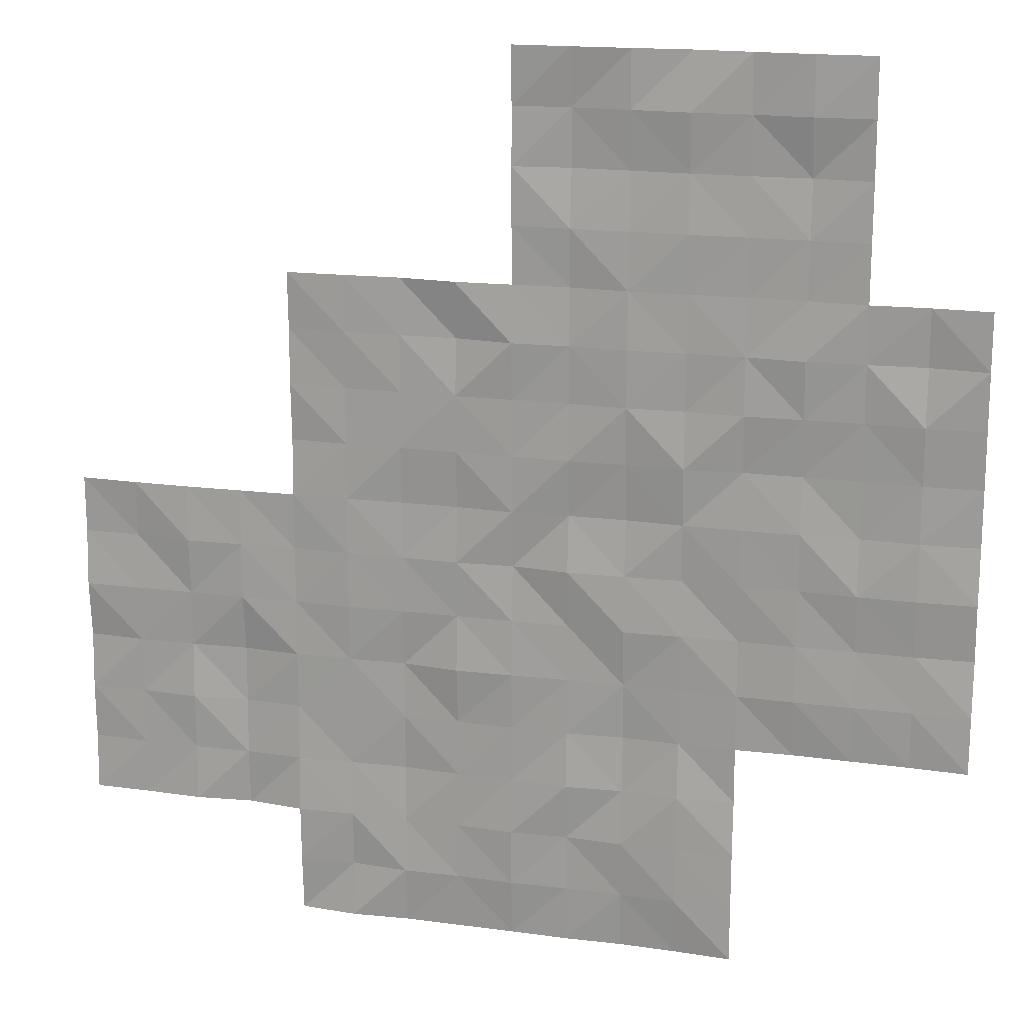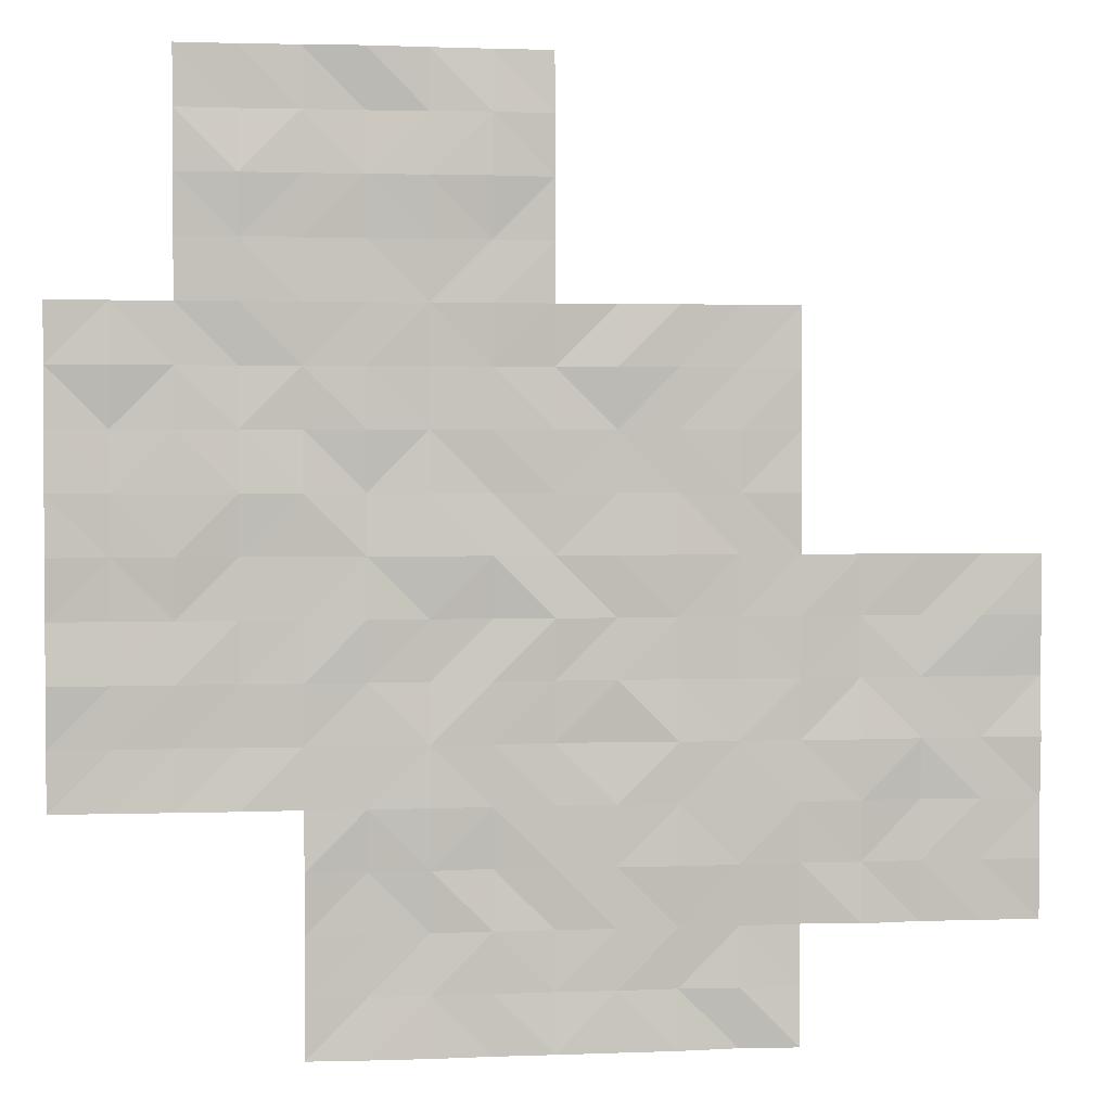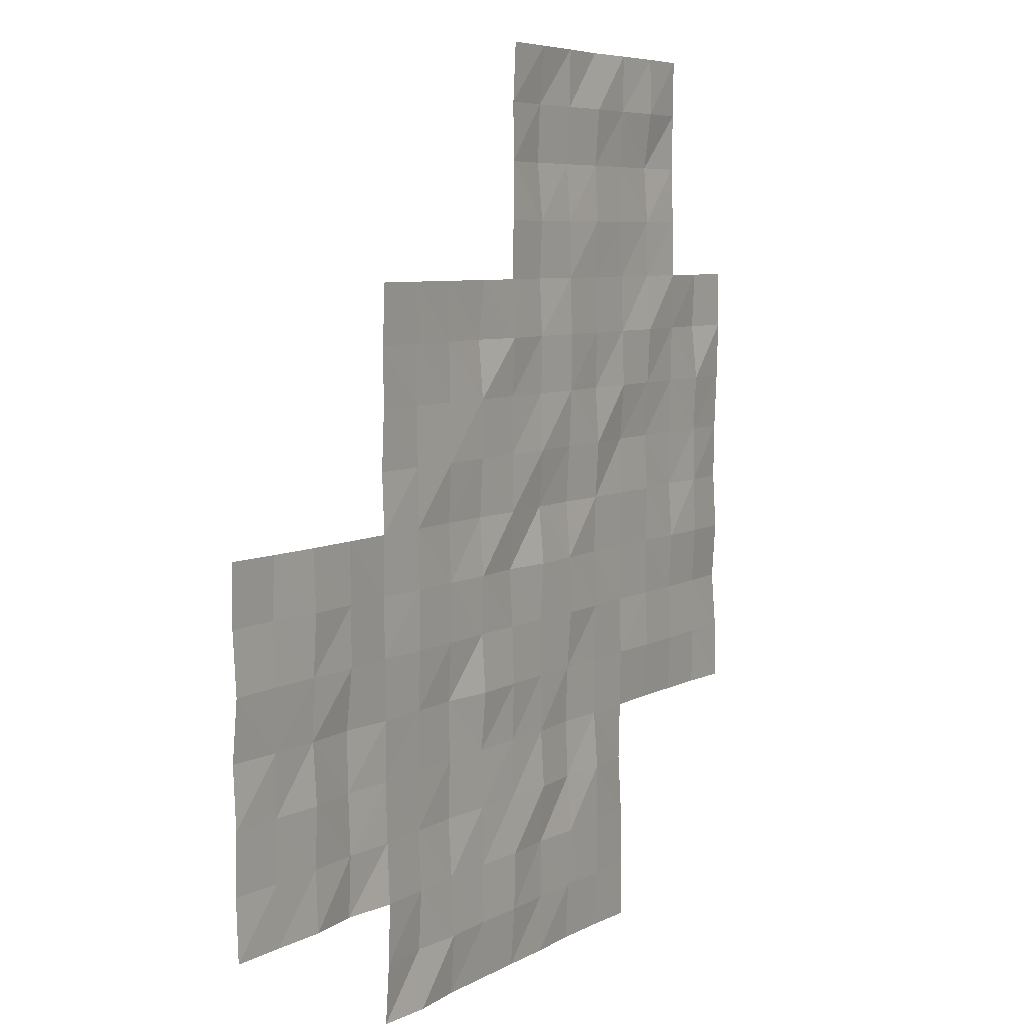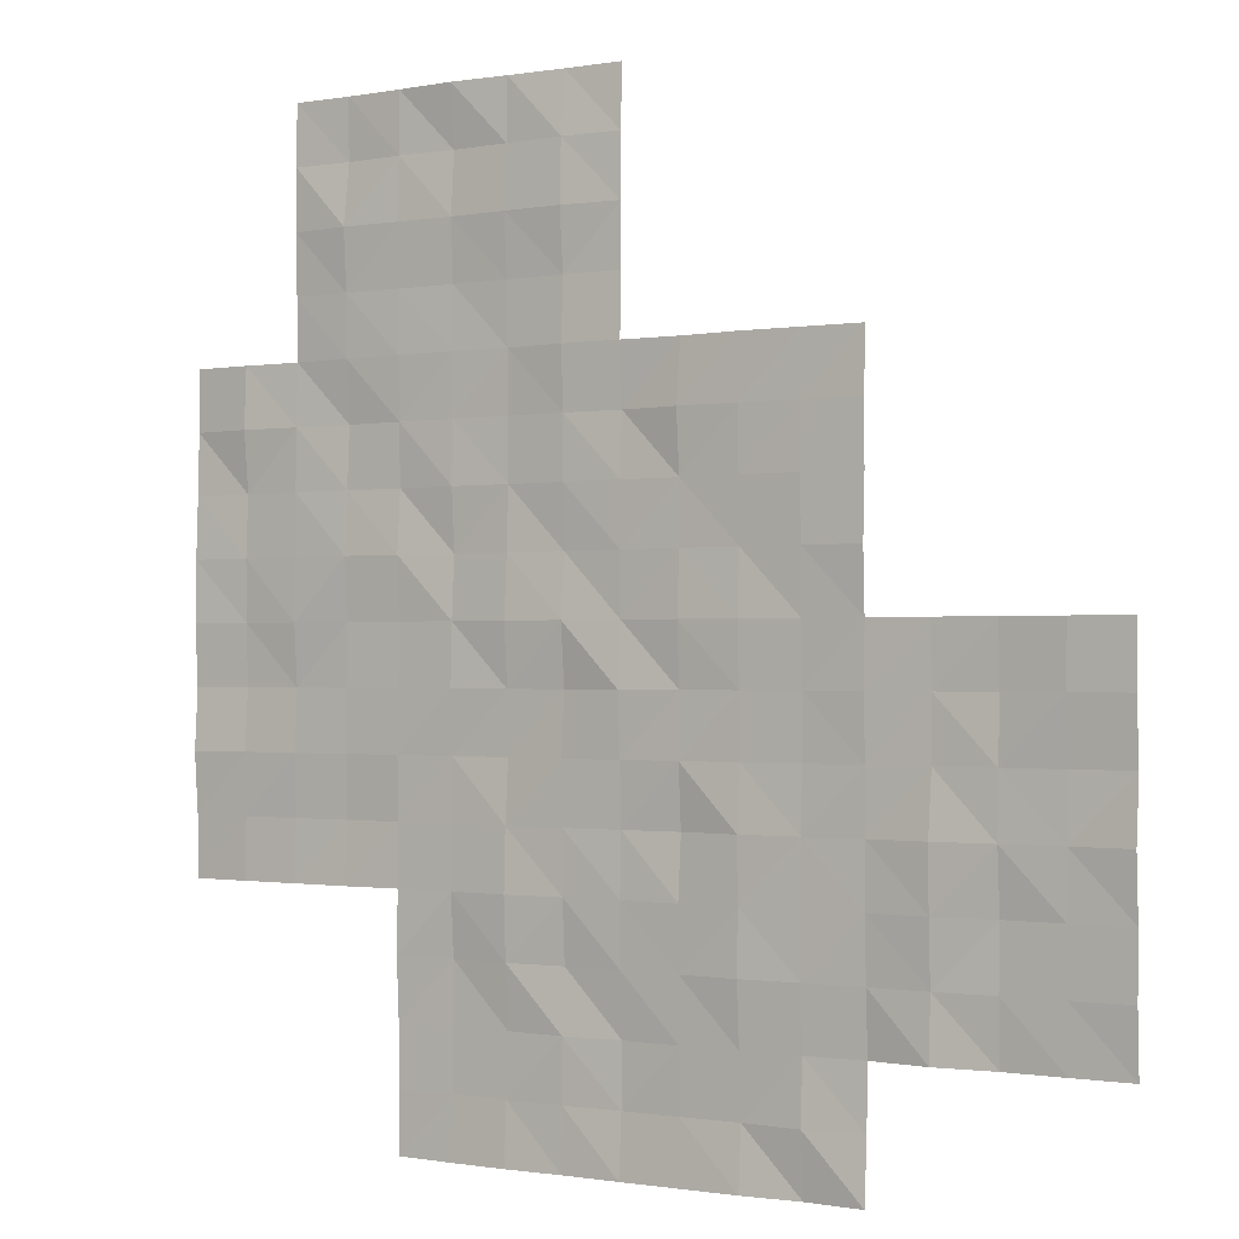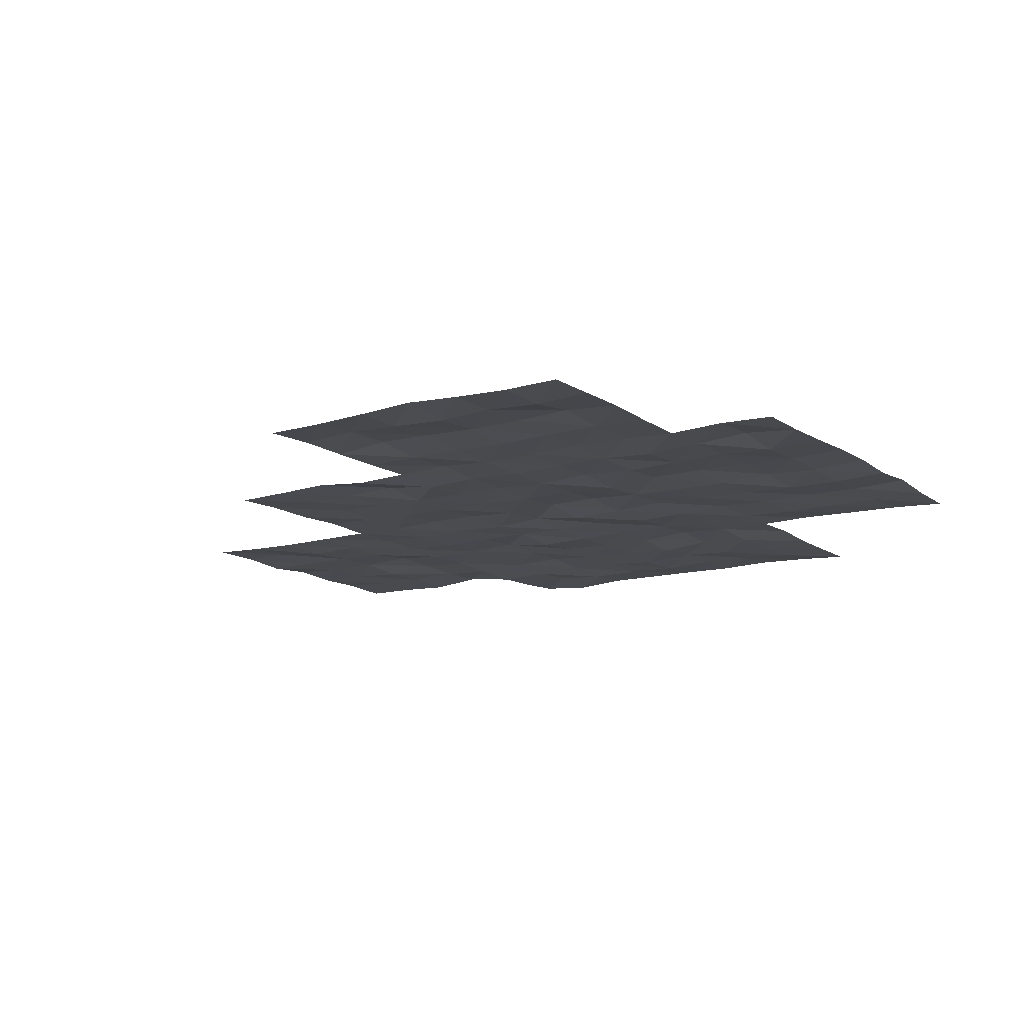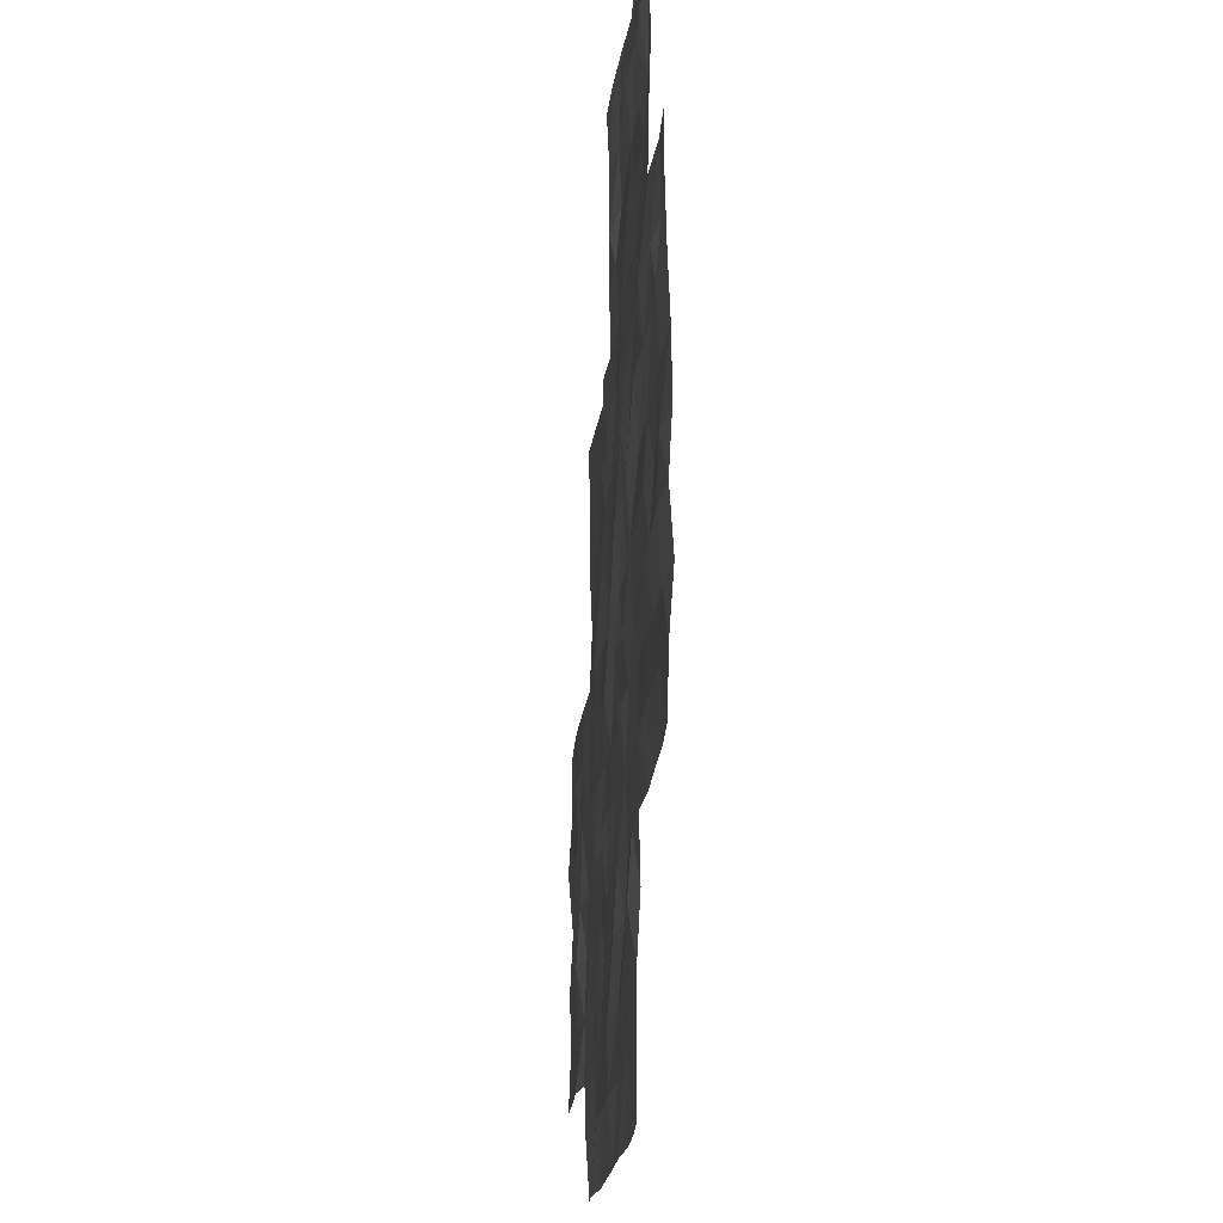
<metadata>
{"format":"obj","ext":"obj","renderer":"f3d","projection":"perspective","resolution":1024,"background":"white","views":[{"elev":17.3,"azim":15.1,"up":"+Z"},{"elev":2.2,"azim":172.1,"up":"+Z"},{"elev":6.1,"azim":-59.5,"up":"+Z"},{"elev":-0.8,"azim":-146.0,"up":"+Z"},{"elev":-12.8,"azim":32.7,"up":"+Y"},{"elev":-18.4,"azim":85.1,"up":"+Z"}]}
</metadata>
<code>
o Lake_ripples
v 25.05 -0.2038 -45.05
v 35 -0.2059 -57.5
v 42.5 -0.1488 -55
v 42.5 -0.2485 -50
v 32.5 -0.2738 -60
v 45 -0.2637 -52.5
v 45 -0.1617 -47.5
v 40 -0.2896 -62.5
v 40 -0.2163 -57.5
v 40 -0.2176 -52.5
v 40 -0.248 -47.5
v 40 -0.2977 -45
v 45 -0.2226 -45
v 35 -0.2113 -52.5
v 30 -0.231 -62.5
v 30 -0.2529 -57.5
v 47.5 -0.2325 -45
v 32.5 -0.244 -55
v 37.5 -0.1837 -65
v 37.5 -0.1692 -60
v 37.5 -0.167 -55
v 37.5 -0.165 -50
v 35 -0.2925 -62.5
v 30 -0.1837 -55
v 30 -0.2115 -60
v 50 -0.1349 -57.5
v 35 -0.243 -50
v 35 -0.2073 -55
v 35 -0.2054 -60
v 35 -0.184 -65
v 50 -0.2149 -52.5
v 40 -0.2224 -50
v 40 -0.2367 -55
v 40 -0.2219 -60
v 40 -0.1835 -65
v 45 -0.1942 -50
v 45 -0.2318 -55
v 45 -0.1977 -60
v 45 -0.2507 -65
v 45 -0.2359 -62.5
v 50 -0.2396 -50
v 50 -0.1465 -55
v 50 -0.2552 -60
v 42.5 -0.2293 -45
v 45 -0.1843 -57.5
v 42.5 -0.1417 -60
v 42.5 -0.1557 -65
v 47.5 -0.2581 -50
v 47.5 -0.1714 -55
v 47.5 -0.1849 -60
v 47.5 -0.1894 -57.5
v 47.5 -0.2044 -52.5
v 47.5 -0.1984 -47.5
v 42.5 -0.2714 -62.5
v 42.5 -0.2723 -57.5
v 42.5 -0.2714 -52.5
v 42.5 -0.1426 -47.5
v 37.5 -0.2068 -62.5
v 37.5 -0.2167 -57.5
v 37.5 -0.2054 -52.5
v 32.5 -0.2792 -62.5
v 32.5 -0.2263 -57.5
v 33.75 -0.1461 -60
v 40 -0.2307 -61.25
v 43.75 -0.2361 -57.5
v 41.25 -0.1913 -57.5
v 42.5 -0.2376 -56.25
v 47.5 -0.2365 -58.75
v 43.75 -0.2237 -50
v 38.75 -0.1926 -60
v 38.75 -0.27 -50
v 50 -0.2148 -56.25
v 50 -0.2475 -51.25
v 45 -0.1695 -61.25
v 43.75 -0.1599 -45
v 40 -0.151 -56.25
v 40 -0.2848 -51.25
v 35 -0.2423 -61.25
v 35 -0.1983 -51.25
v 48.75 -0.1994 -60
v 42.5 -0.1855 -58.75
v 43.75 -0.2757 -62.5
v 41.25 -0.2087 -62.5
v 42.5 -0.1953 -61.25
v 42.5 -0.2193 -63.75
v 45 -0.2298 -51.25
v 30 -0.1509 -58.75
v 48.75 -0.2284 -55
v 46.25 -0.1152 -47.5
v 45 -0.2187 -56.25
v 35 -0.1606 -53.75
v 35 -0.2192 -58.75
v 35 -0.2614 -63.75
v 48.75 -0.2026 -50
v 47.5 -0.2169 -46.25
v 40 -0.2474 -48.75
v 40 -0.2258 -53.75
v 40 -0.2561 -58.75
v 40 -0.2659 -63.75
v 43.75 -0.1844 -65
v 47.5 -0.2376 -48.75
v 45 -0.2106 -48.75
v 45 -0.1733 -53.75
v 45 -0.2162 -58.75
v 45 -0.2445 -63.75
v 43.75 -0.194 -60
v 48.75 -0.2685 -52.5
v 50 -0.1641 -53.75
v 50 -0.2257 -58.75
v 46.25 -0.2614 -45
v 43.75 -0.2142 -55
v 33.75 -0.2254 -55
v 38.75 -0.1636 -55
v 38.75 -0.1843 -65
v 46.25 -0.2306 -52.5
v 45 -0.2123 -46.25
v 31.25 -0.2266 -55
v 31.25 -0.211 -60
v 47.5 -0.2278 -51.25
v 36.25 -0.2096 -50
v 36.25 -0.2177 -55
v 36.25 -0.1906 -60
v 36.25 -0.2731 -65
v 47.5 -0.1778 -53.75
v 41.25 -0.1763 -50
v 41.25 -0.1648 -55
v 41.25 -0.2199 -60
v 41.25 -0.197 -65
v 48.75 -0.1891 -57.5
v 46.25 -0.2053 -50
v 46.25 -0.2348 -55
v 46.25 -0.1613 -60
v 41.25 -0.2811 -45
v 46.25 -0.2217 -57.5
v 40 -0.2419 -46.25
v 35 -0.1881 -56.25
v 30 -0.1835 -61.25
v 30 -0.1763 -56.25
v 47.5 -0.2576 -56.25
v 42.5 -0.2222 -53.75
v 42.5 -0.2798 -51.25
v 41.25 -0.2139 -52.5
v 43.75 -0.2064 -52.5
v 42.5 -0.222 -48.75
v 42.5 -0.2162 -46.25
v 41.25 -0.125 -47.5
v 43.75 -0.1805 -47.5
v 37.5 -0.2626 -63.75
v 37.5 -0.134 -61.25
v 36.25 -0.2414 -62.5
v 38.75 -0.2234 -62.5
v 37.5 -0.1453 -58.75
v 37.5 -0.2134 -56.25
v 36.25 -0.2398 -57.5
v 38.75 -0.2068 -57.5
v 37.5 -0.2257 -53.75
v 37.5 -0.1824 -51.25
v 36.25 -0.1817 -52.5
v 38.75 -0.2332 -52.5
v 32.5 -0.2351 -61.25
v 31.25 -0.2385 -62.5
v 33.75 -0.1498 -62.5
v 32.5 -0.1944 -58.75
v 32.5 -0.292 -56.25
v 31.25 -0.2363 -57.5
v 33.75 -0.251 -57.5
v 33.75 -0.2495 -56.25
v 31.25 -0.1737 -56.25
v 31.25 -0.213 -58.75
v 33.75 -0.1945 -61.25
v 31.25 -0.2266 -61.25
v 38.75 -0.1384 -51.25
v 36.25 -0.2098 -51.25
v 36.25 -0.2002 -53.75
v 38.75 -0.237 -56.25
v 36.25 -0.2341 -56.25
v 36.25 -0.1991 -58.75
v 41.25 -0.2145 -58.75
v 46.25 -0.2179 -56.25
v 48.75 -0.2682 -56.25
v 46.25 -0.1611 -53.75
v 46.25 -0.298 -51.25
v 41.25 -0.2785 -56.25
v 46.25 -0.2495 -58.75
v 48.75 -0.2255 -58.75
v 48.75 -0.2096 -53.75
v 43.75 -0.1784 -56.25
v 43.75 -0.2764 -63.75
v 43.75 -0.2092 -58.75
v 43.75 -0.2843 -53.75
v 43.75 -0.2471 -48.75
v 41.25 -0.2643 -53.75
v 38.75 -0.2354 -63.75
v 38.75 -0.2876 -58.75
v 38.75 -0.2265 -53.75
v 46.25 -0.1965 -48.75
v 41.25 -0.2332 -51.25
v 33.75 -0.1264 -58.75
v 48.75 -0.1461 -51.25
v 46.25 -0.2754 -46.25
v 43.75 -0.2353 -51.25
v 43.75 -0.2786 -61.25
v 41.25 -0.2927 -61.25
v 41.25 -0.2151 -63.75
v 36.25 -0.1843 -63.75
v 43.75 -0.2727 -46.25
v 41.25 -0.1693 -46.25
v 41.25 -0.2308 -48.75
v 36.25 -0.184 -61.25
v 38.75 -0.2111 -61.25
f 64 151 210
f 209 58 150
f 208 4 125
f 207 57 146
f 116 147 206
f 148 123 205
f 85 128 204
f 84 83 203
f 202 40 82
f 86 143 201
f 95 89 200
f 73 107 199
f 92 63 198
f 197 56 142
f 101 130 196
f 195 33 113
f 98 70 194
f 193 35 114
f 140 126 192
f 102 69 191
f 103 111 190
f 189 38 106
f 188 39 100
f 187 45 65
f 108 88 186
f 185 43 80
f 184 50 132
f 183 55 66
f 119 115 182
f 181 49 131
f 72 129 180
f 179 51 134
f 81 127 178
f 177 20 122
f 176 59 154
f 175 9 155
f 156 121 174
f 173 60 158
f 77 159 172
f 160 161 171
f 78 162 170
f 163 118 169
f 168 62 165
f 167 2 166
f 167 62 164
f 18 167 164
f 112 136 167
f 138 165 16
f 24 168 138
f 117 164 168
f 169 25 87
f 16 169 87
f 62 169 165
f 170 61 160
f 5 170 160
f 29 170 63
f 171 15 137
f 25 171 137
f 118 160 171
f 157 159 60
f 22 172 157
f 71 77 172
f 79 158 14
f 27 173 79
f 120 157 173
f 174 28 91
f 14 174 91
f 60 174 158
f 153 155 59
f 113 153 21
f 33 175 113
f 176 2 136
f 28 176 136
f 121 153 176
f 177 29 92
f 2 177 92
f 59 177 154
f 178 34 98
f 9 178 98
f 66 81 178
f 90 134 45
f 37 179 90
f 131 139 179
f 139 129 51
f 88 139 49
f 88 72 180
f 103 131 37
f 115 103 6
f 52 181 115
f 86 115 6
f 130 86 36
f 48 182 130
f 76 66 9
f 126 76 33
f 126 67 183
f 104 132 38
f 134 104 45
f 134 68 184
f 68 80 50
f 51 185 68
f 129 109 185
f 186 49 124
f 52 186 124
f 31 186 107
f 67 65 55
f 111 67 3
f 111 90 187
f 85 100 47
f 54 188 85
f 82 105 188
f 81 106 46
f 65 81 55
f 65 104 189
f 140 111 3
f 56 190 140
f 6 190 143
f 191 4 144
f 147 144 57
f 147 102 191
f 192 33 97
f 142 97 10
f 56 192 142
f 193 19 148
f 58 193 148
f 151 99 193
f 152 70 20
f 155 152 59
f 155 98 194
f 195 21 156
f 159 156 60
f 159 97 195
f 196 36 102
f 7 196 102
f 53 196 89
f 197 10 77
f 32 197 77
f 4 197 125
f 163 63 5
f 166 163 62
f 166 92 198
f 119 107 52
f 94 119 48
f 94 73 199
f 116 89 7
f 110 116 13
f 17 200 110
f 201 56 141
f 4 201 141
f 69 86 201
f 202 54 84
f 106 84 46
f 106 74 202
f 203 8 64
f 127 64 34
f 127 84 203
f 204 35 99
f 83 99 8
f 83 85 204
f 205 30 93
f 150 93 23
f 150 148 205
f 145 147 57
f 75 145 44
f 13 206 75
f 207 11 135
f 133 135 12
f 44 207 133
f 96 125 32
f 11 208 96
f 57 208 146
f 78 150 23
f 29 209 78
f 20 209 122
f 210 58 149
f 20 210 149
f 34 210 70
f 64 8 151
f 209 149 58
f 208 144 4
f 207 145 57
f 116 7 147
f 148 19 123
f 85 47 128
f 84 54 83
f 202 74 40
f 86 6 143
f 95 53 89
f 73 31 107
f 92 29 63
f 197 141 56
f 101 48 130
f 195 97 33
f 98 34 70
f 193 99 35
f 140 3 126
f 102 36 69
f 103 37 111
f 189 104 38
f 188 105 39
f 187 90 45
f 108 42 88
f 185 109 43
f 184 68 50
f 183 67 55
f 119 52 115
f 181 124 49
f 72 26 129
f 179 139 51
f 81 46 127
f 177 152 20
f 176 153 59
f 175 76 9
f 156 21 121
f 173 157 60
f 77 10 159
f 160 61 161
f 78 23 162
f 163 5 118
f 168 164 62
f 167 136 2
f 167 166 62
f 18 112 167
f 112 28 136
f 138 168 165
f 24 117 168
f 117 18 164
f 169 118 25
f 16 165 169
f 62 163 169
f 170 162 61
f 5 63 170
f 29 78 170
f 171 161 15
f 25 118 171
f 118 5 160
f 157 172 159
f 22 71 172
f 71 32 77
f 79 173 158
f 27 120 173
f 120 22 157
f 174 121 28
f 14 158 174
f 60 156 174
f 153 175 155
f 113 175 153
f 33 76 175
f 176 154 2
f 28 121 176
f 121 21 153
f 177 122 29
f 2 154 177
f 59 152 177
f 178 127 34
f 9 66 178
f 66 55 81
f 90 179 134
f 37 131 179
f 131 49 139
f 139 180 129
f 88 180 139
f 88 42 72
f 103 181 131
f 115 181 103
f 52 124 181
f 86 182 115
f 130 182 86
f 48 119 182
f 76 183 66
f 126 183 76
f 126 3 67
f 104 184 132
f 134 184 104
f 134 51 68
f 68 185 80
f 51 129 185
f 129 26 109
f 186 88 49
f 52 107 186
f 31 108 186
f 67 187 65
f 111 187 67
f 111 37 90
f 85 188 100
f 54 82 188
f 82 40 105
f 81 189 106
f 65 189 81
f 65 45 104
f 140 190 111
f 56 143 190
f 6 103 190
f 191 69 4
f 147 191 144
f 147 7 102
f 192 126 33
f 142 192 97
f 56 140 192
f 193 114 19
f 58 151 193
f 151 8 99
f 152 194 70
f 155 194 152
f 155 9 98
f 195 113 21
f 159 195 156
f 159 10 97
f 196 130 36
f 7 89 196
f 53 101 196
f 197 142 10
f 32 125 197
f 4 141 197
f 163 198 63
f 166 198 163
f 166 2 92
f 119 199 107
f 94 199 119
f 94 41 73
f 116 200 89
f 110 200 116
f 17 95 200
f 201 143 56
f 4 69 201
f 69 36 86
f 202 82 54
f 106 202 84
f 106 38 74
f 203 83 8
f 127 203 64
f 127 46 84
f 204 128 35
f 83 204 99
f 83 54 85
f 205 123 30
f 150 205 93
f 150 58 148
f 145 206 147
f 75 206 145
f 13 116 206
f 207 146 11
f 133 207 135
f 44 145 207
f 96 208 125
f 11 146 208
f 57 144 208
f 78 209 150
f 29 122 209
f 20 149 209
f 210 151 58
f 20 70 210
f 34 64 210

</code>
